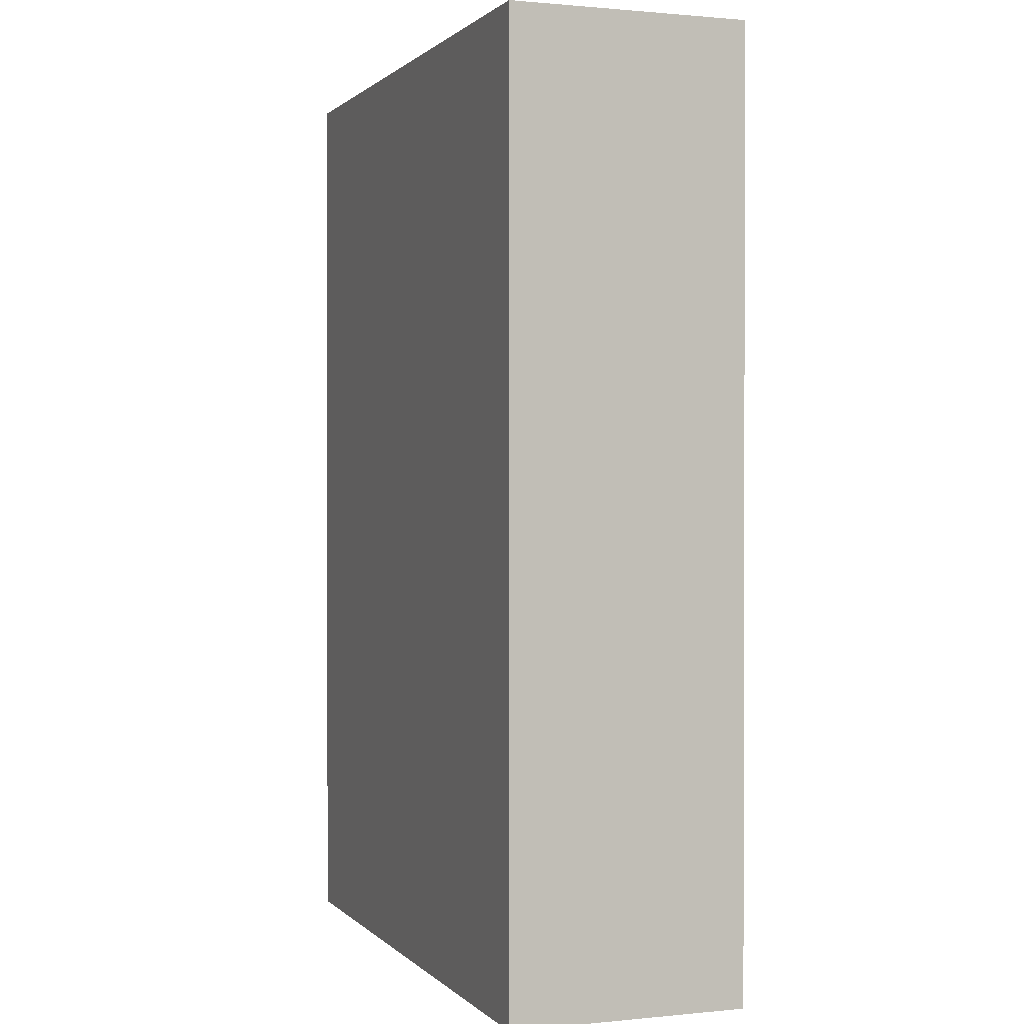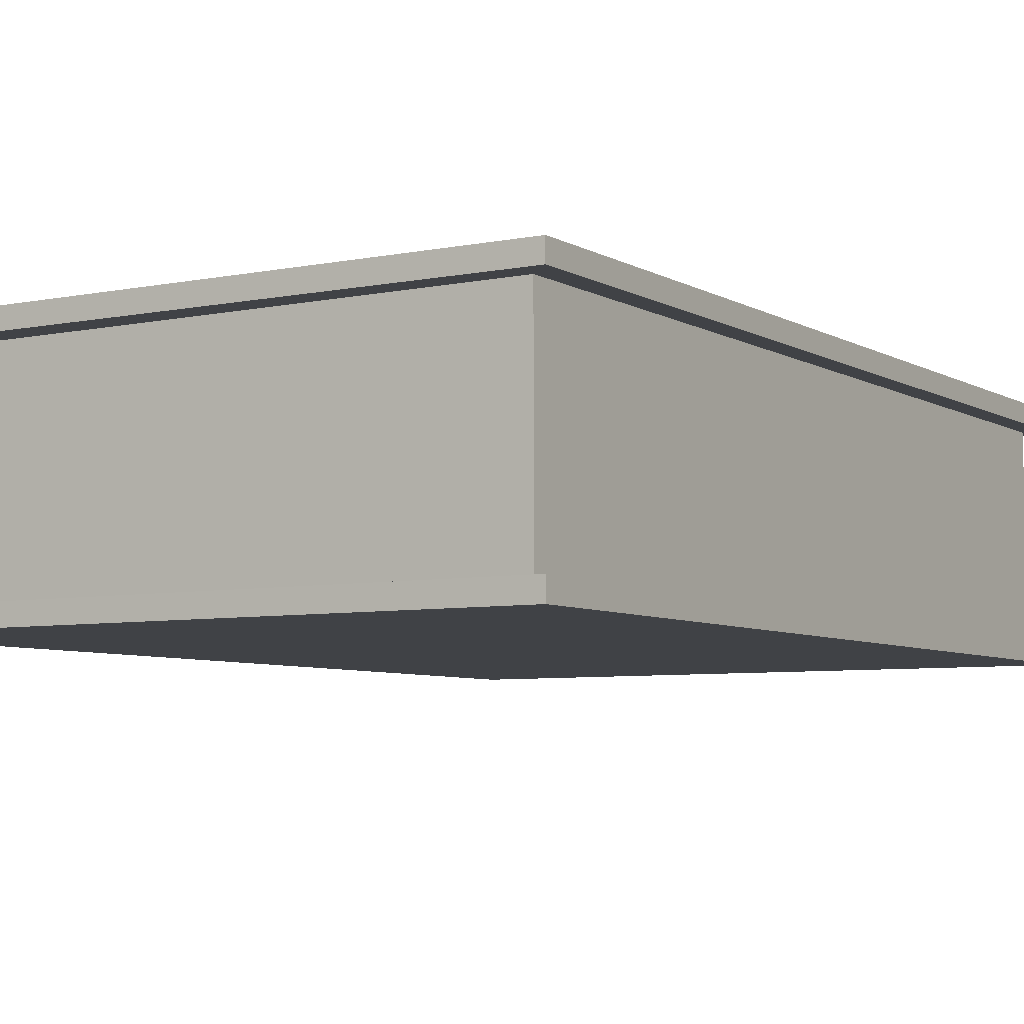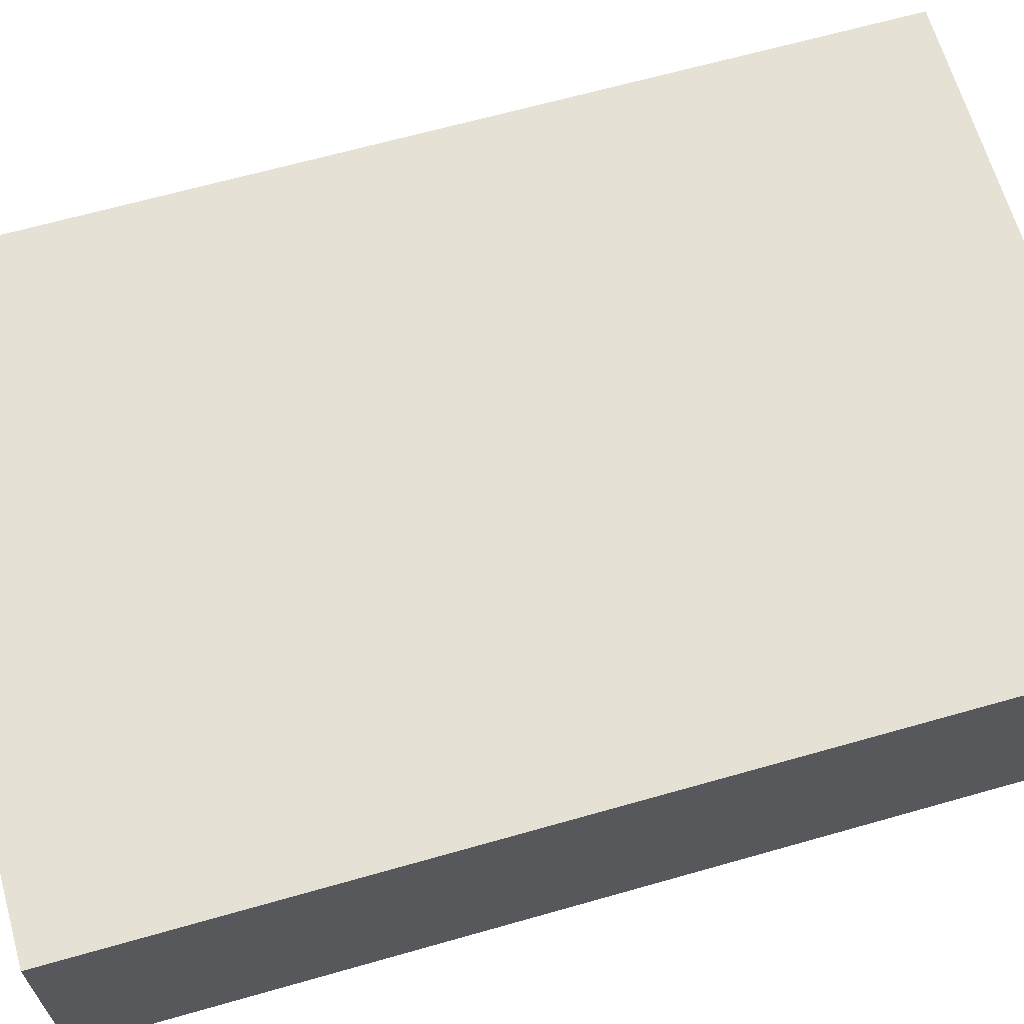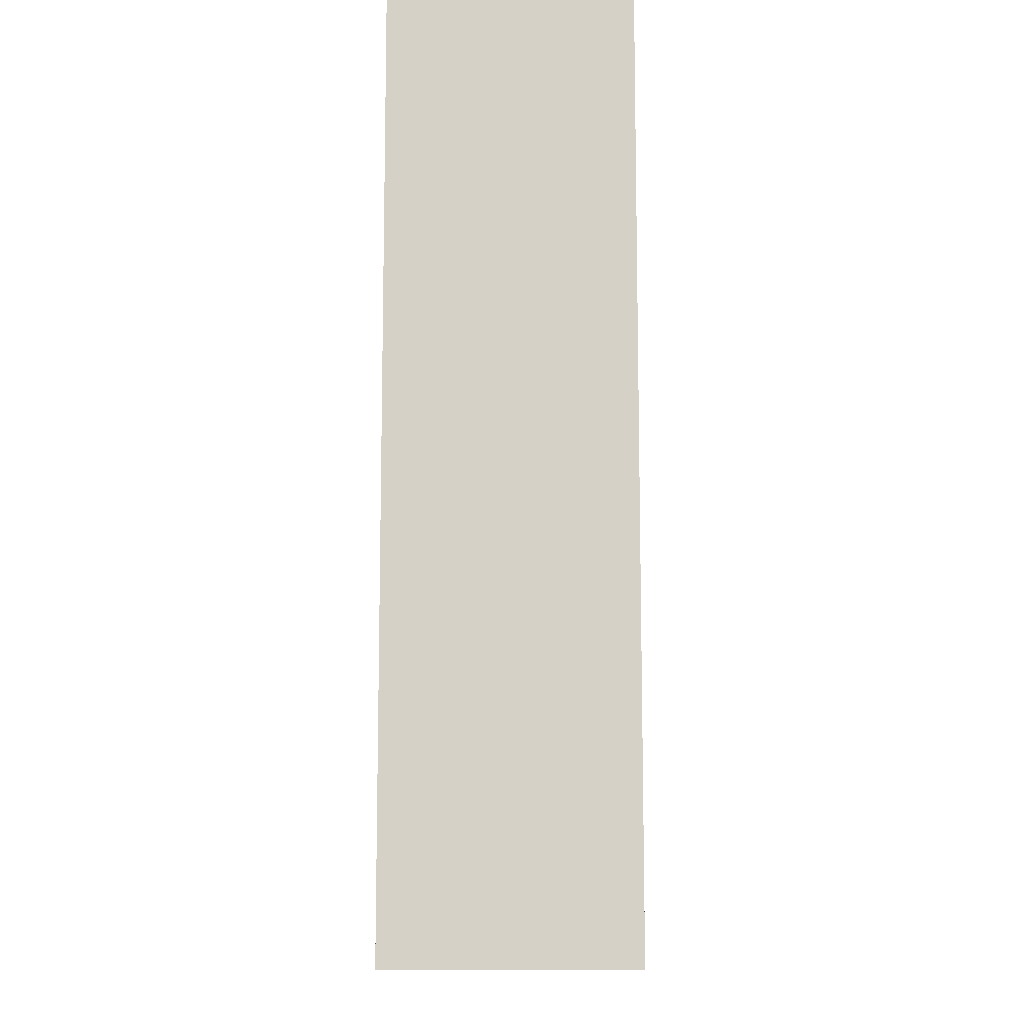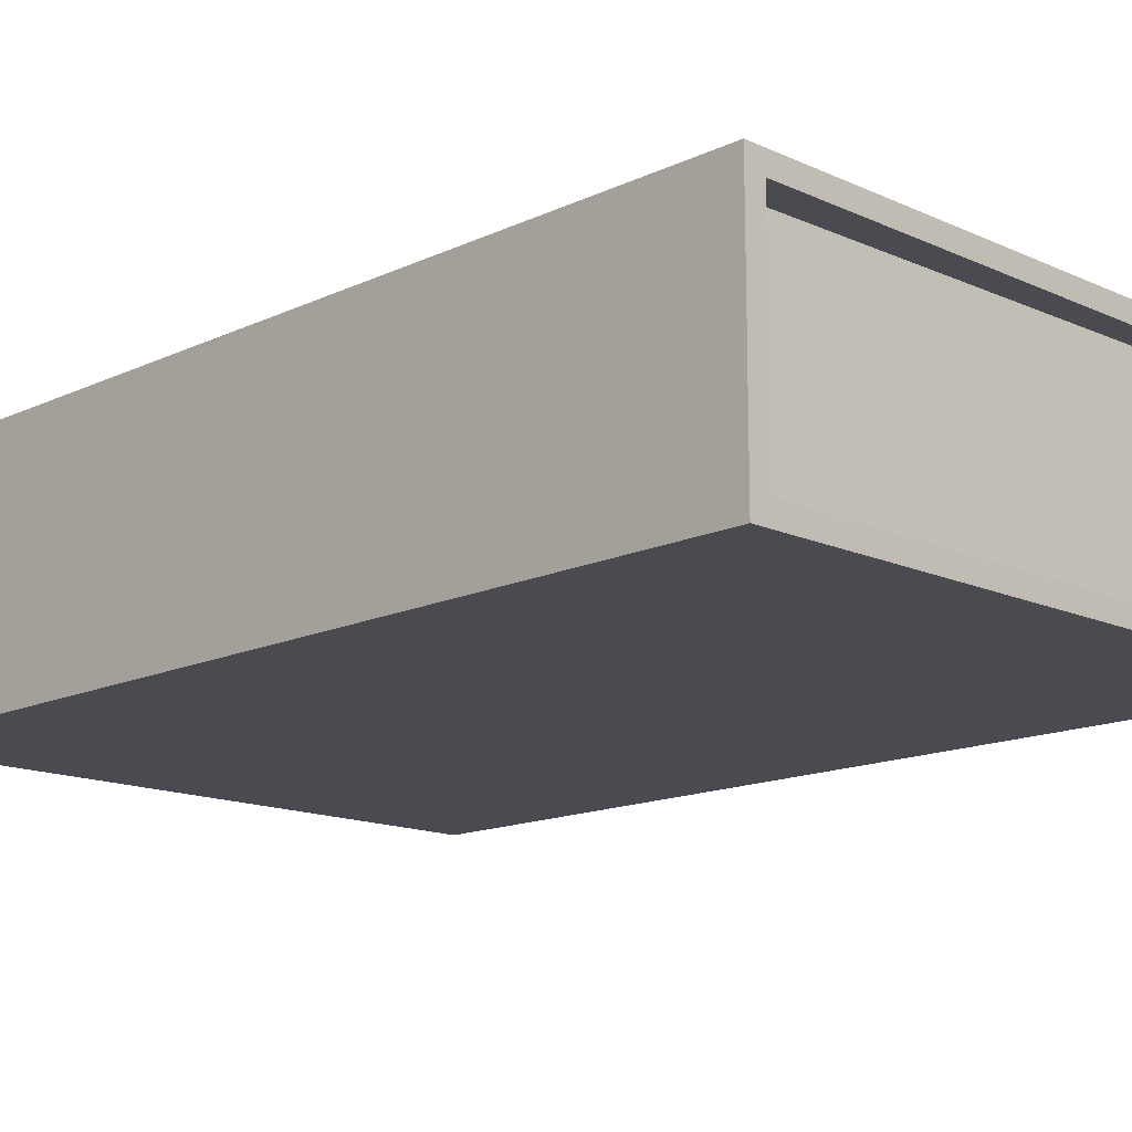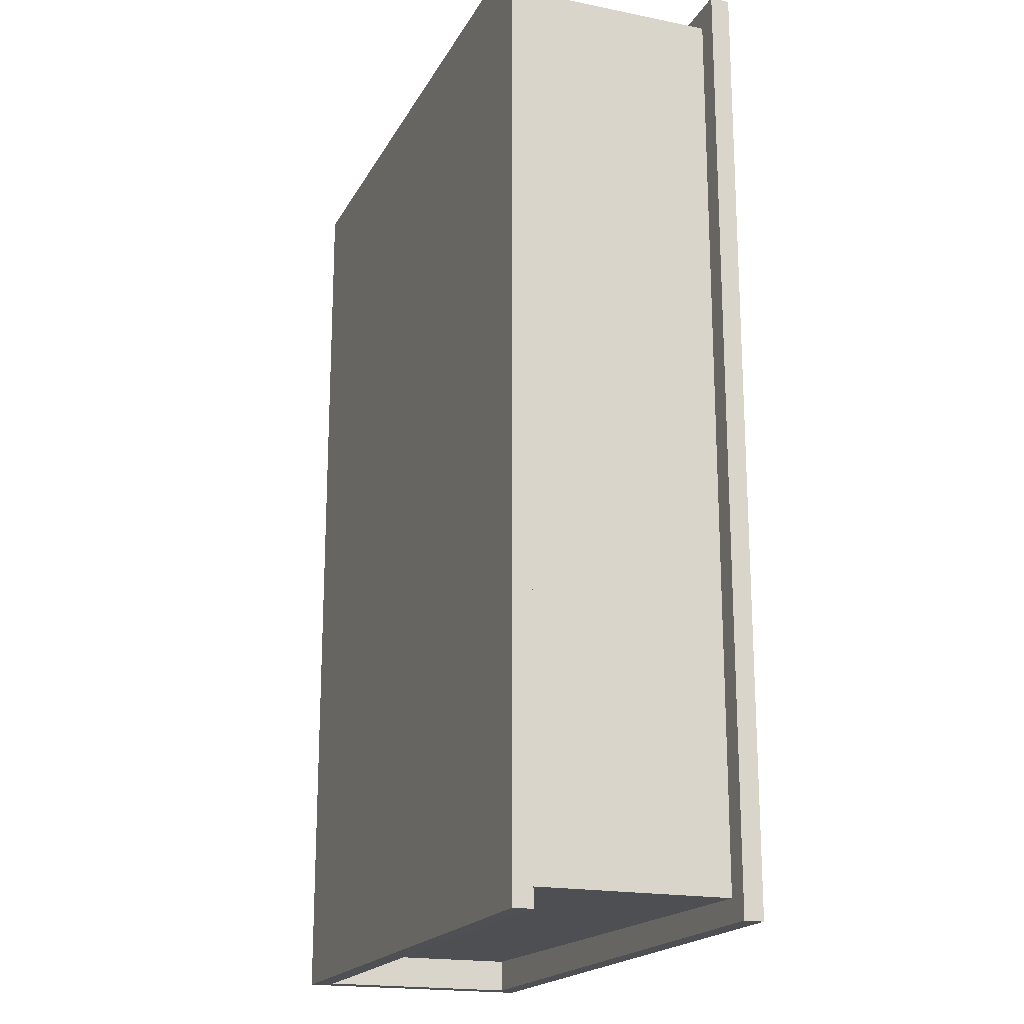
<metadata>
{"format":"obj","ext":"obj","renderer":"f3d","projection":"perspective","resolution":1024,"background":"white","views":[{"elev":0.9,"azim":-110.3,"up":"+Z"},{"elev":-6.1,"azim":31.6,"up":"+Y"},{"elev":65.1,"azim":-106.0,"up":"+Y"},{"elev":-10.6,"azim":-89.7,"up":"+Z"},{"elev":-14.6,"azim":-44.6,"up":"+Y"},{"elev":-19.0,"azim":69.2,"up":"+Z"}]}
</metadata>
<code>
o book
v -1.971 0.7405 2.921
v 1.938 0.7405 2.921
v 1.938 0.7405 -2.921
v -1.971 0.7405 -2.921
v -1.971 -0.7405 -2.921
v -1.971 -0.7405 2.921
v -1.851 0.6205 -2.721
v 1.796 0.6205 -2.78
v 1.796 -0.6205 -2.78
v -1.851 -0.6205 -2.721
v 1.796 0.6205 2.78
v 1.796 -0.6205 2.78
v -1.851 0.6205 2.721
v -1.851 -0.6205 2.721
v 1.938 -0.7405 -2.921
v 1.938 -0.7405 2.921
v 1.938 0.6205 -2.921
v -1.851 0.6205 -2.921
v 1.938 0.6205 2.921
v -1.851 0.6205 2.921
v -1.851 -0.6205 2.921
v 1.938 -0.6205 2.921
v 1.938 -0.6205 -2.921
v -1.851 -0.6205 -2.921
f 1 2 3
f 3 4 1
f 1 4 5
f 5 6 1
f 7 8 9
f 9 10 7
f 8 11 12
f 12 9 8
f 11 13 14
f 14 12 11
f 15 16 6
f 6 5 15
f 4 3 17
f 17 18 4
f 3 2 19
f 19 17 3
f 2 1 20
f 20 19 2
f 1 6 21
f 21 20 1
f 6 16 22
f 22 21 6
f 16 15 23
f 23 22 16
f 15 5 24
f 24 23 15
f 5 4 18
f 18 24 5
f 18 17 8
f 8 7 18
f 17 19 11
f 11 8 17
f 19 20 13
f 13 11 19
f 20 21 14
f 14 13 20
f 21 22 12
f 12 14 21
f 22 23 9
f 9 12 22
f 23 24 10
f 10 9 23
f 24 18 7
f 7 10 24

</code>
